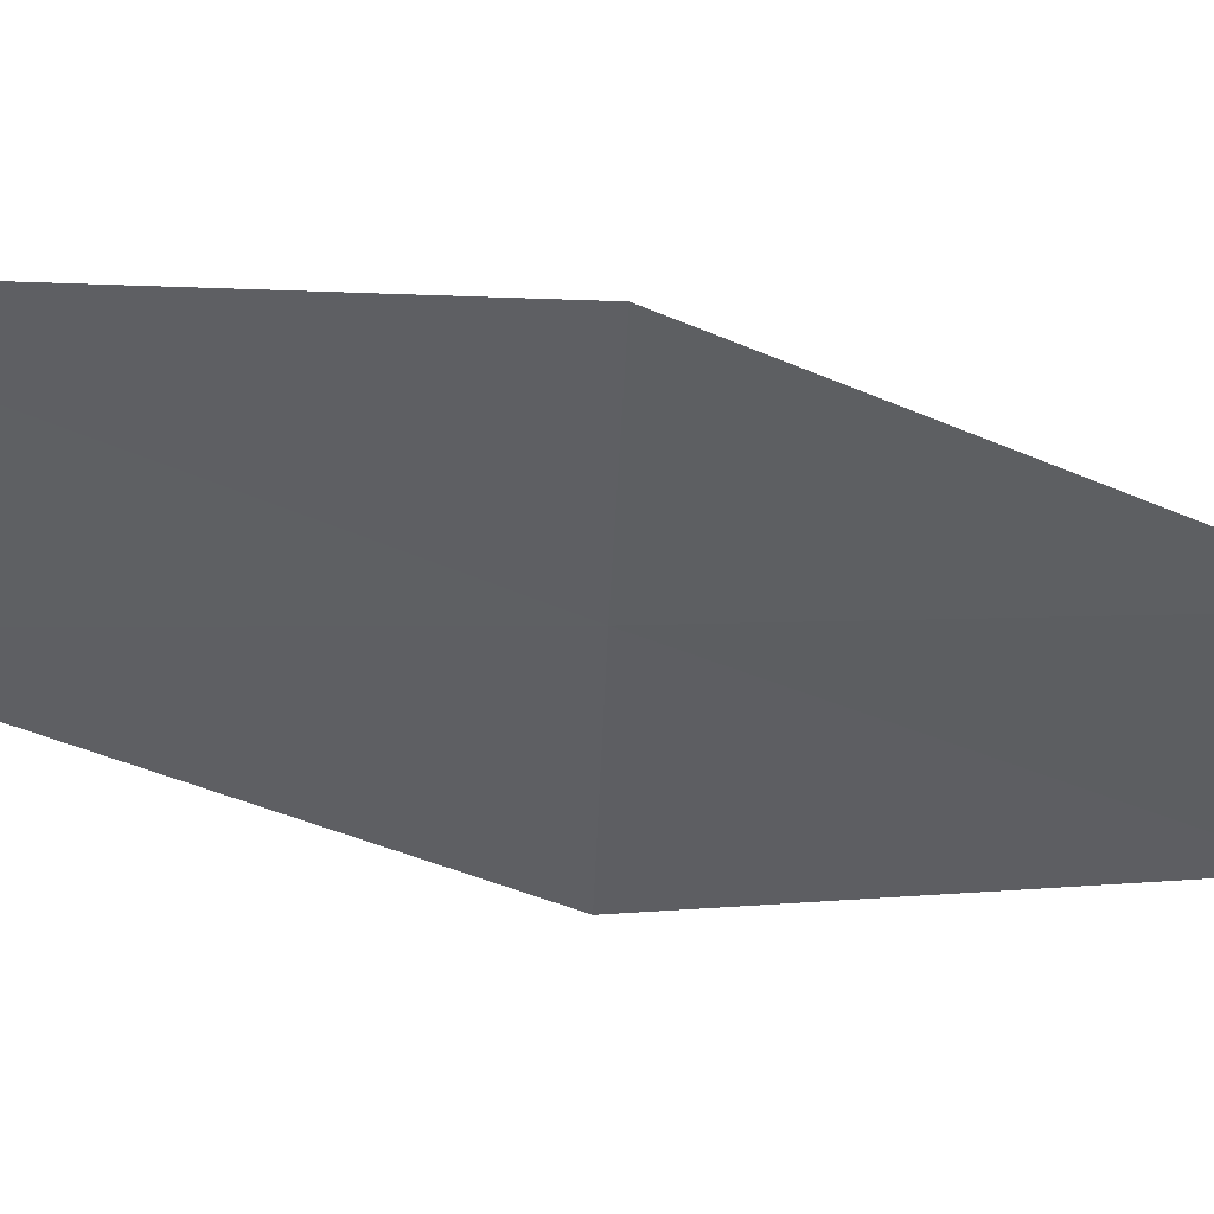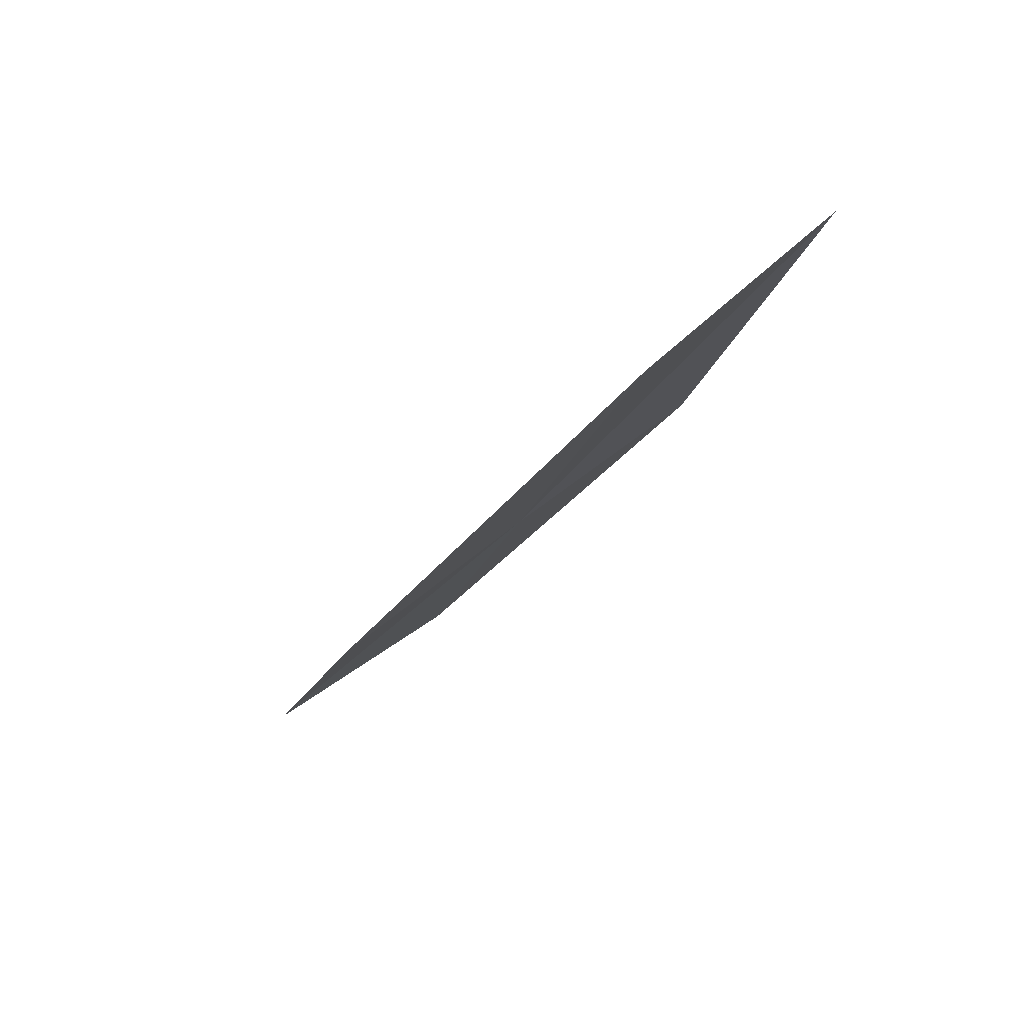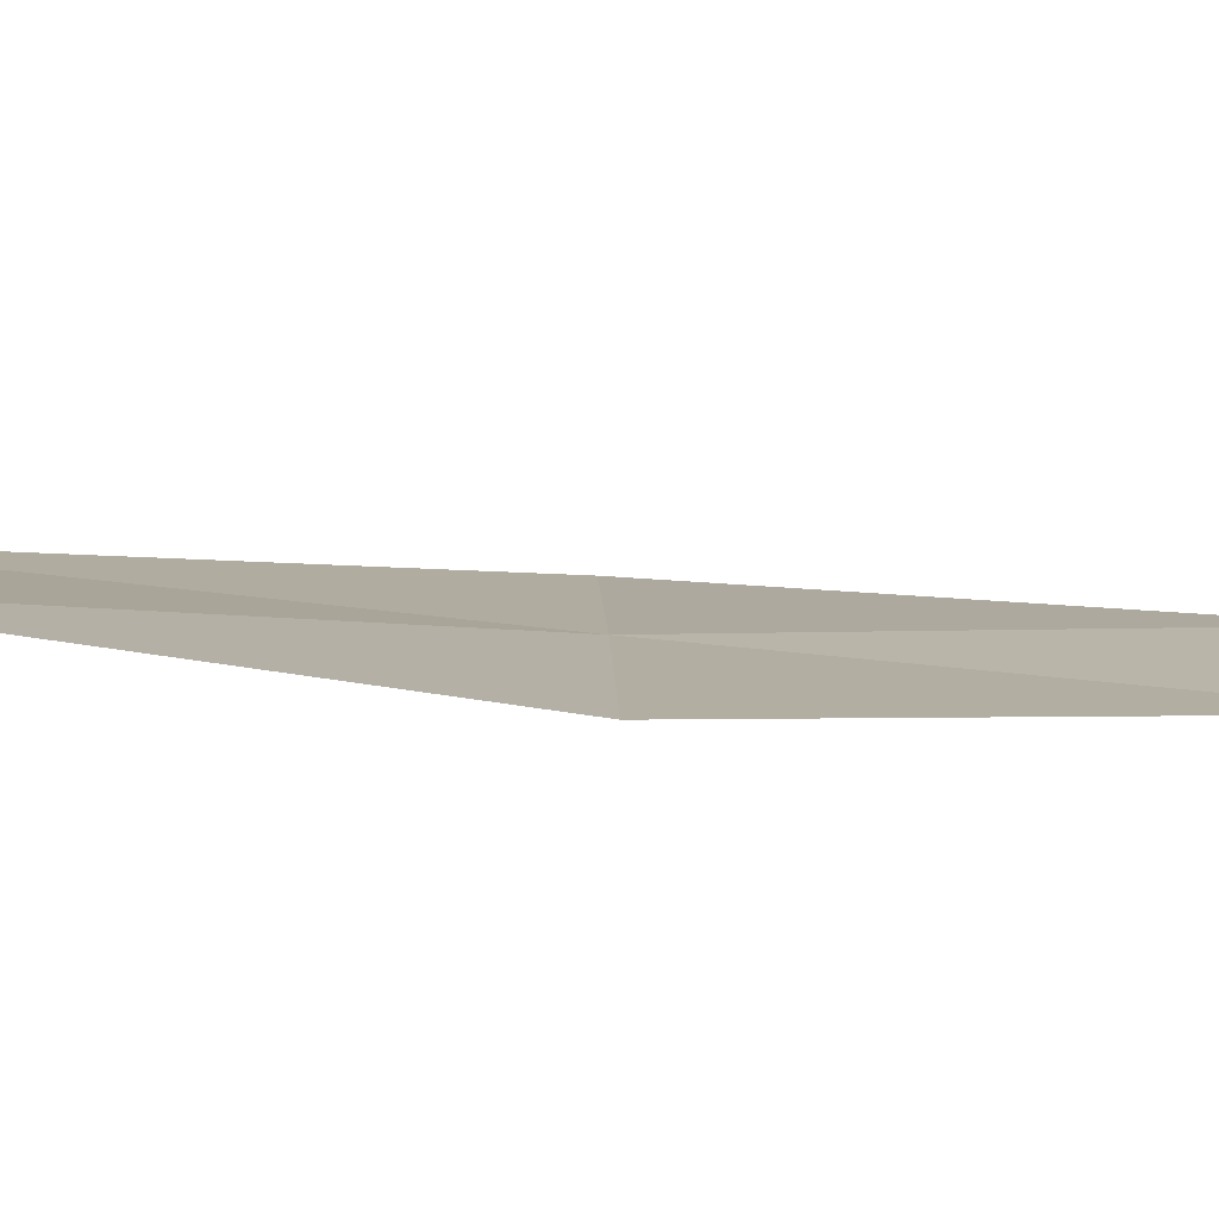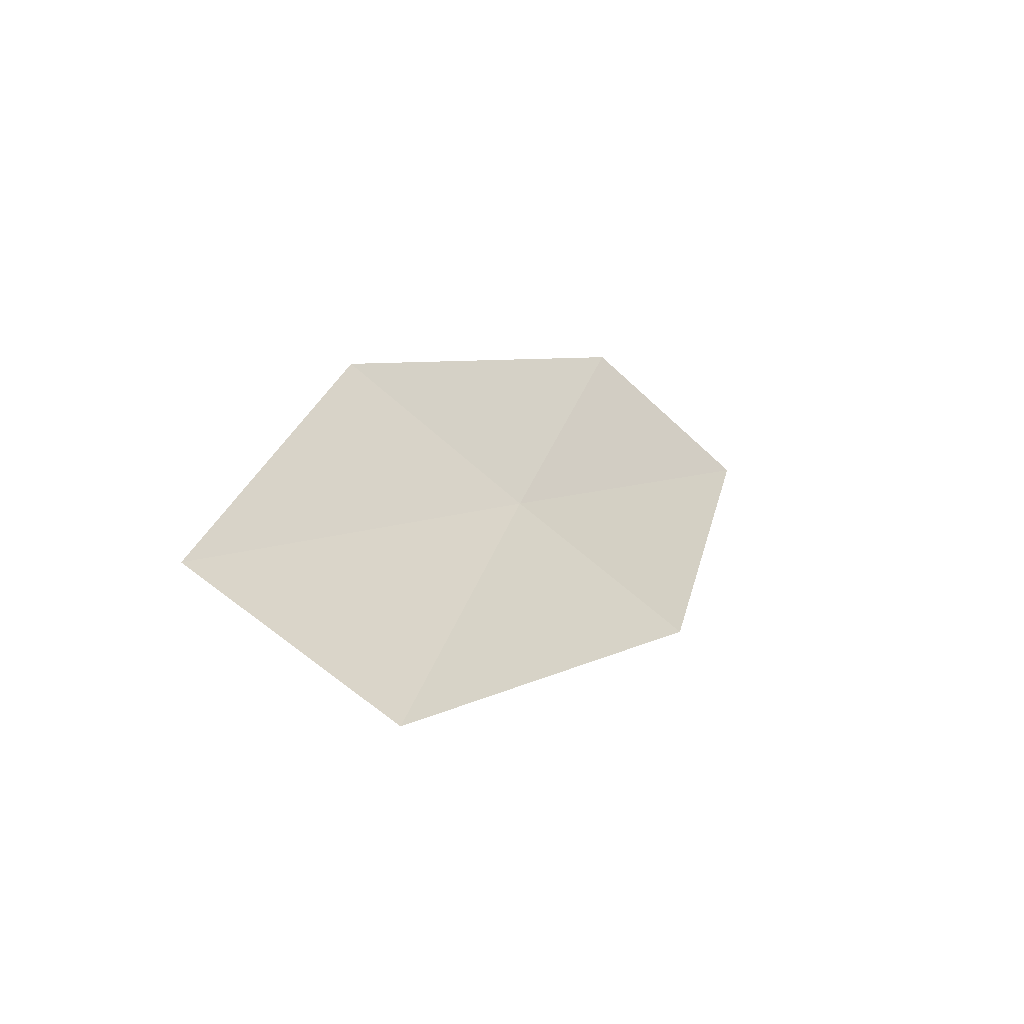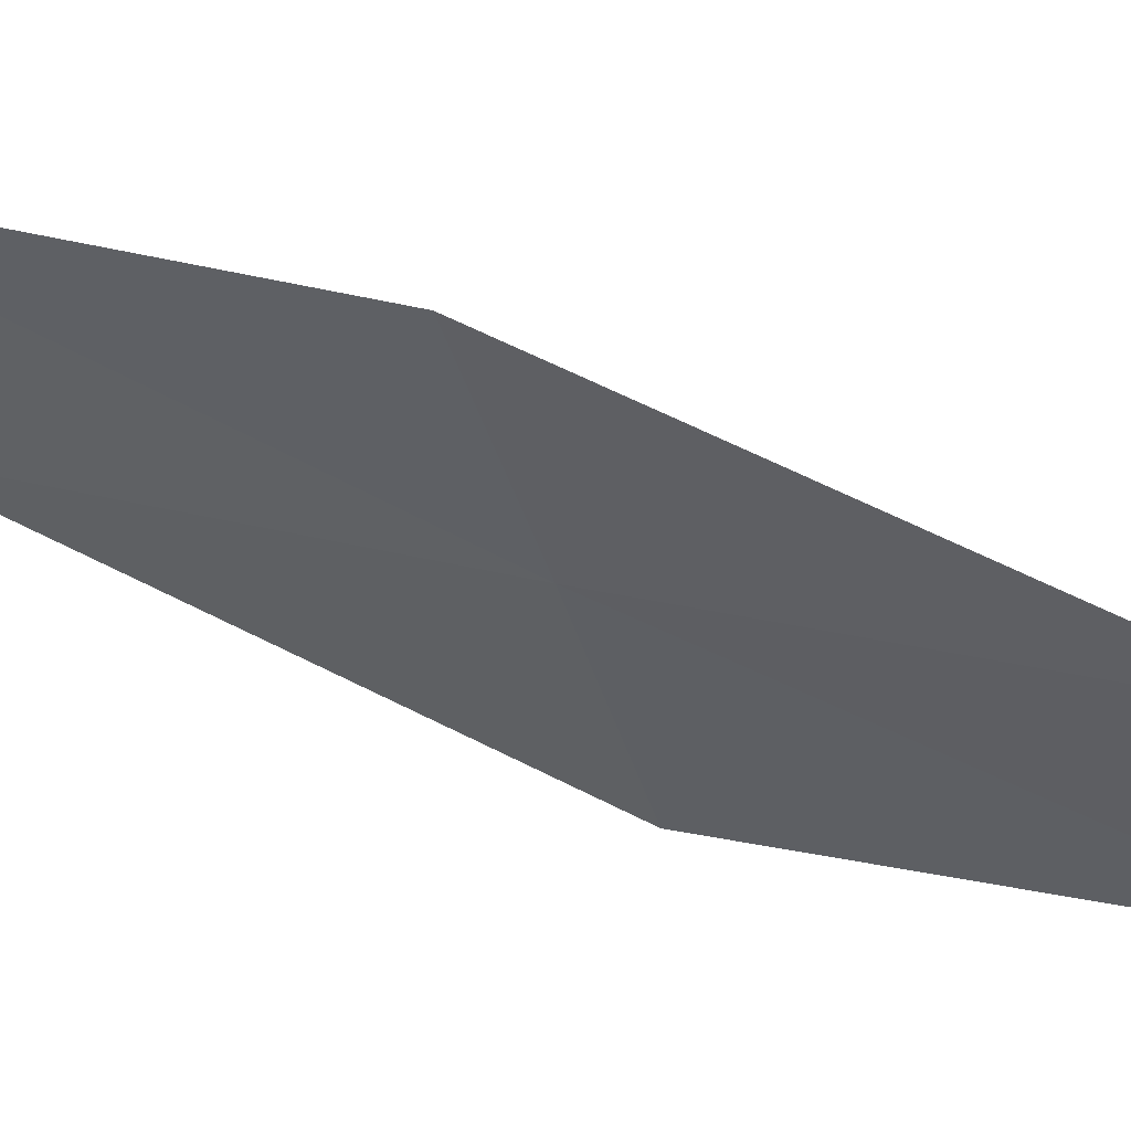
<metadata>
{"format":"obj","ext":"obj","renderer":"f3d","projection":"perspective","resolution":1024,"background":"white","views":[{"elev":12.9,"azim":92.4,"up":"+Y"},{"elev":70.9,"azim":18.4,"up":"+Z"},{"elev":-48.2,"azim":-86.1,"up":"+Y"},{"elev":-66.6,"azim":16.9,"up":"+Z"},{"elev":19.6,"azim":127.0,"up":"+Y"}]}
</metadata>
<code>
v 19.39 20.8 1.895
v 19.76 20.87 3.459
v 18.95 20.11 1.944
v 19.83 21.47 1.842
v 20.16 21.56 3.462
v 19.02 20.76 0.3369
v 18.54 20.1 0.4422
f 1 3 2
f 1 5 4
f 1 2 5
f 1 4 6
f 1 6 7
f 1 7 3

</code>
